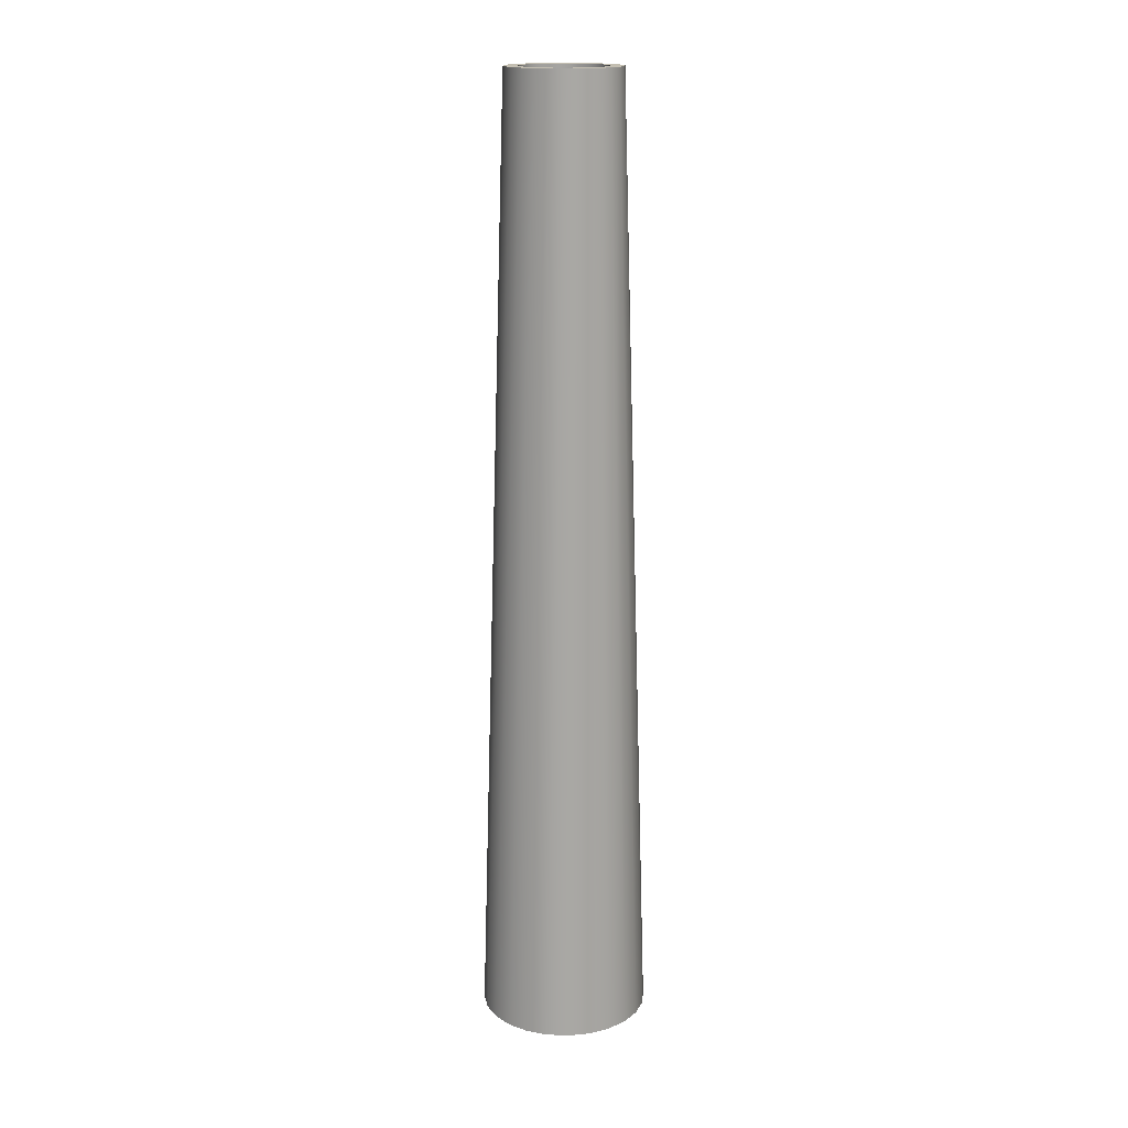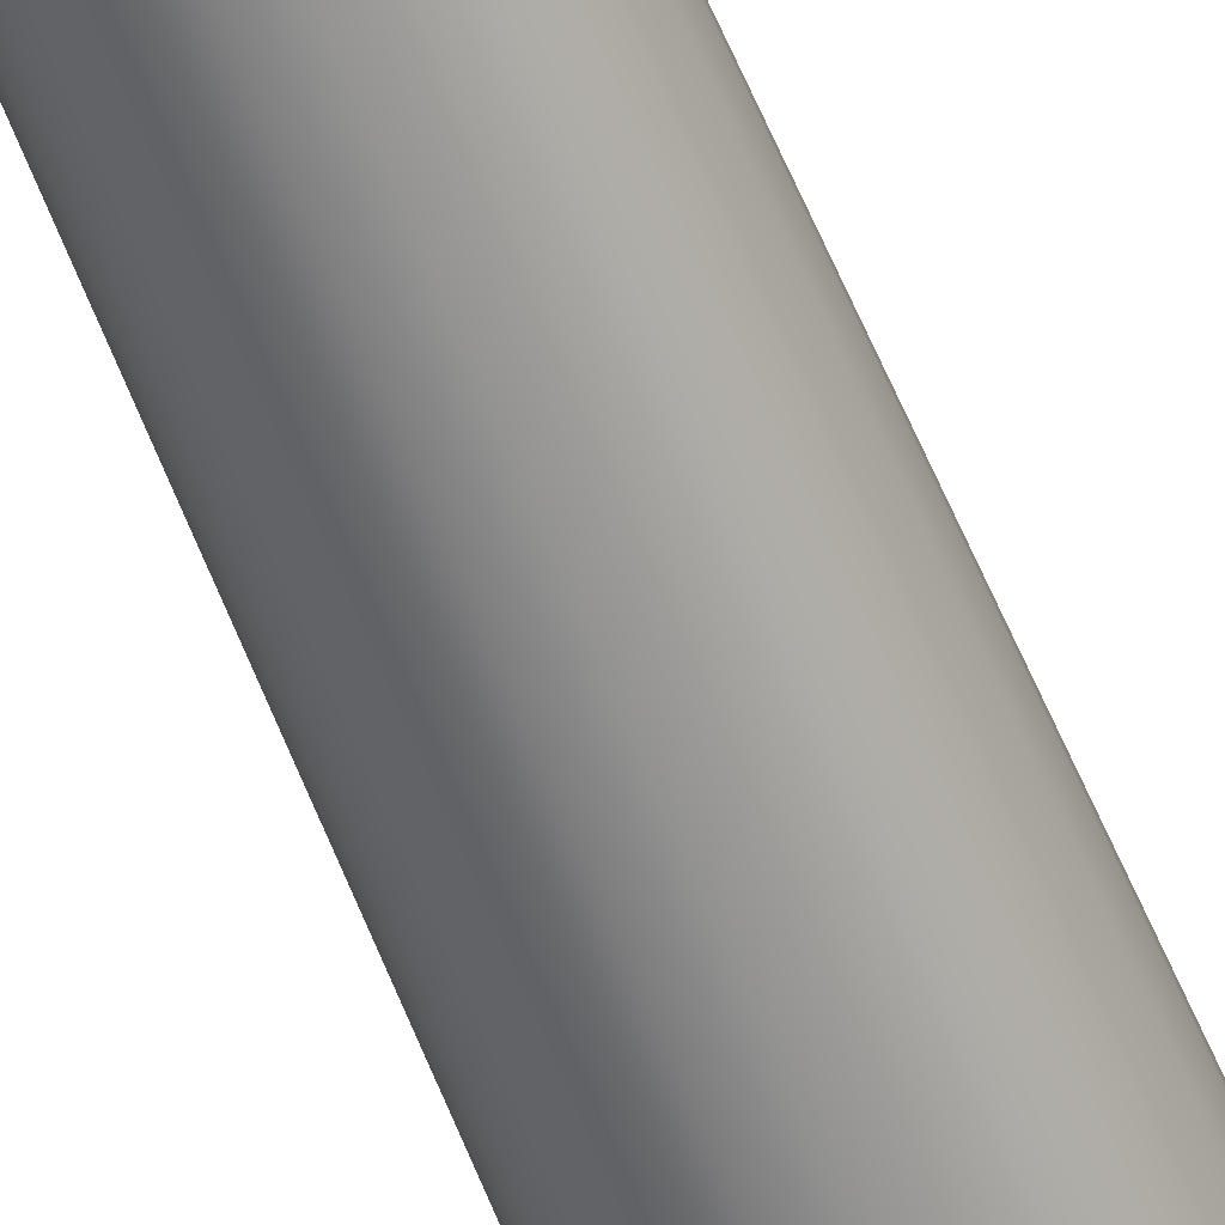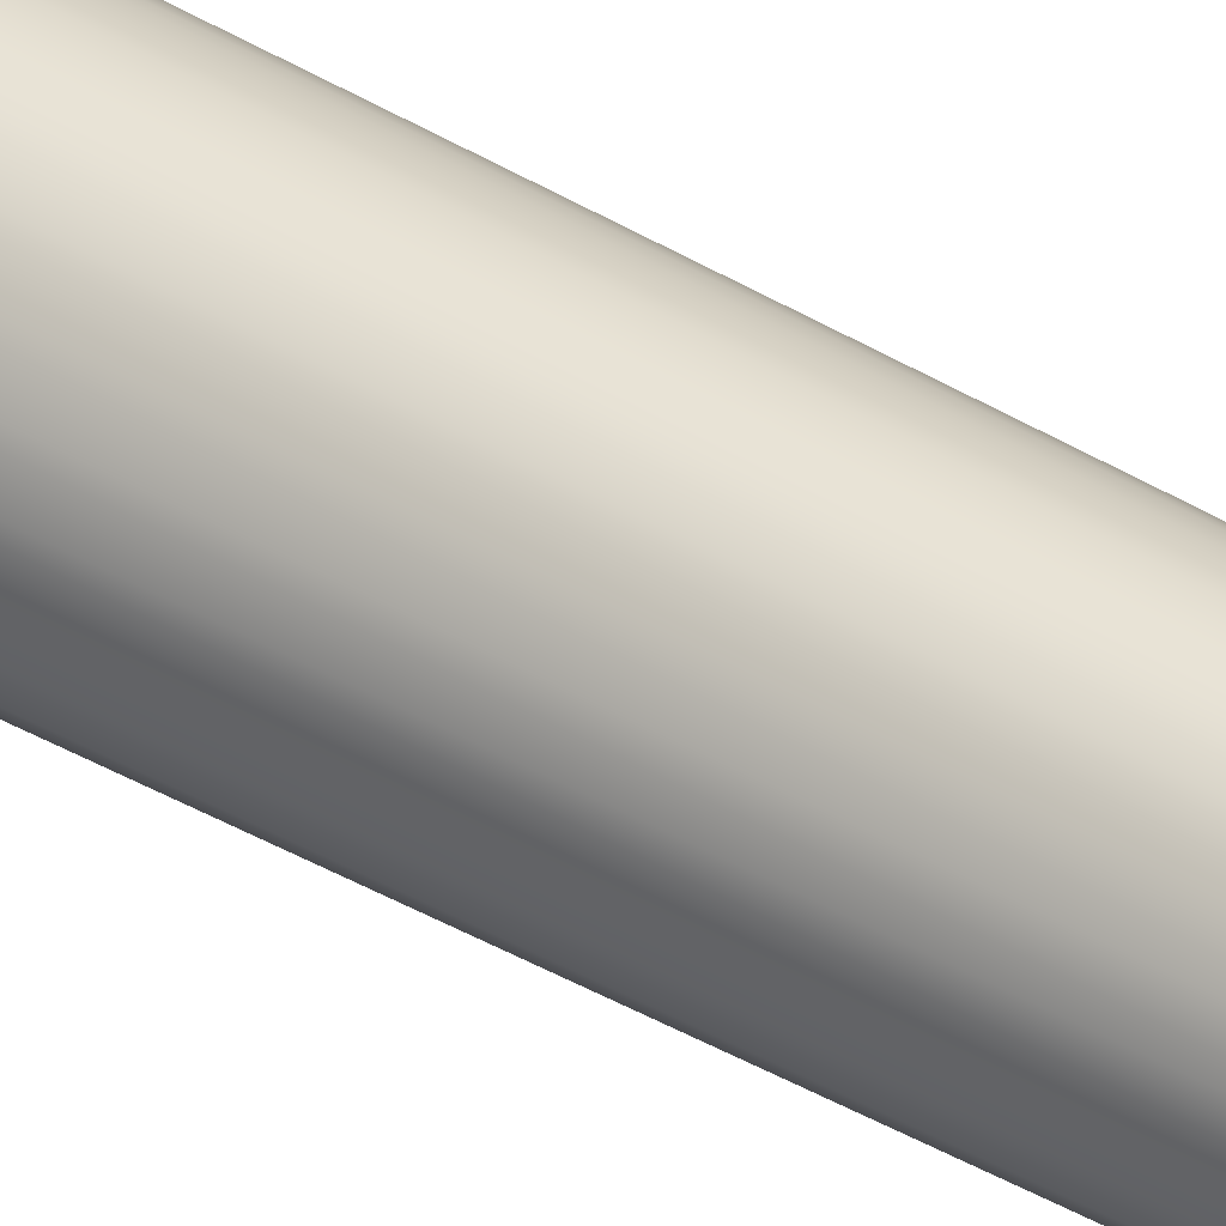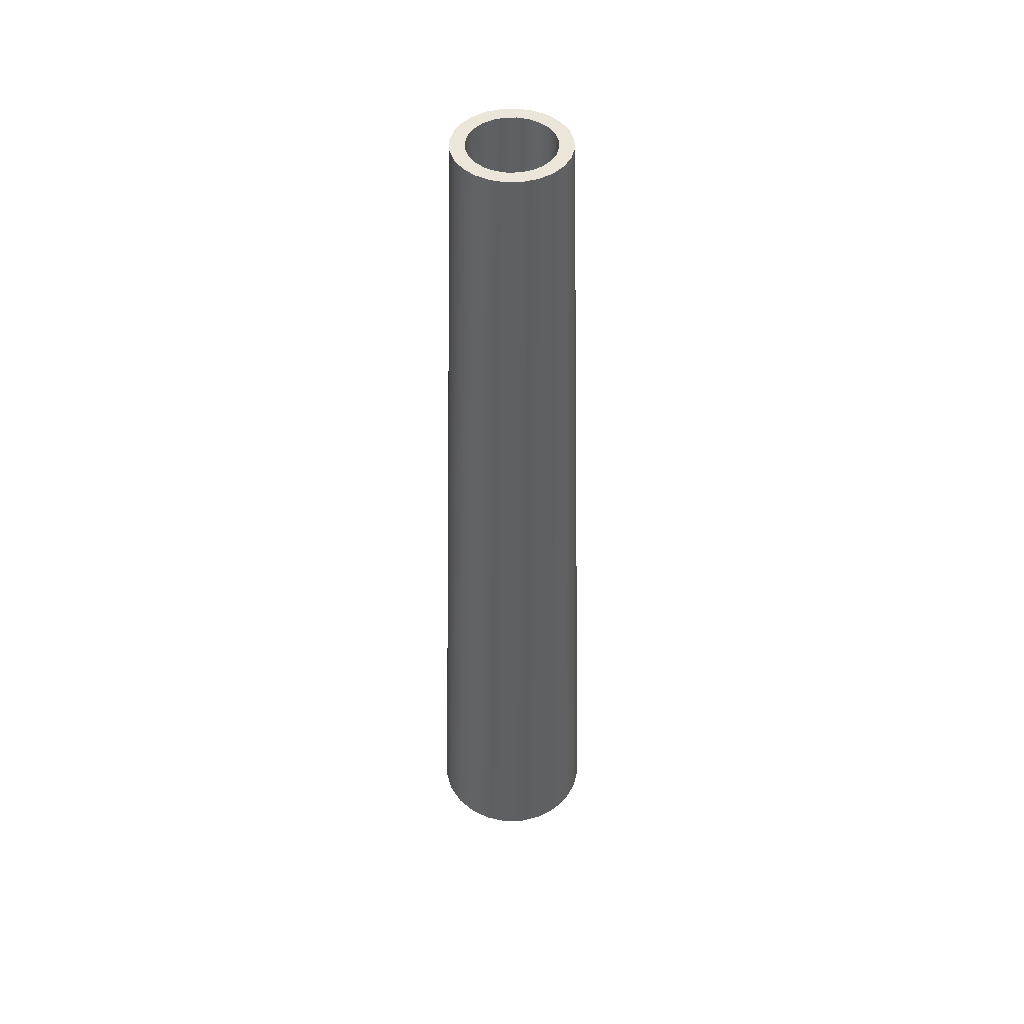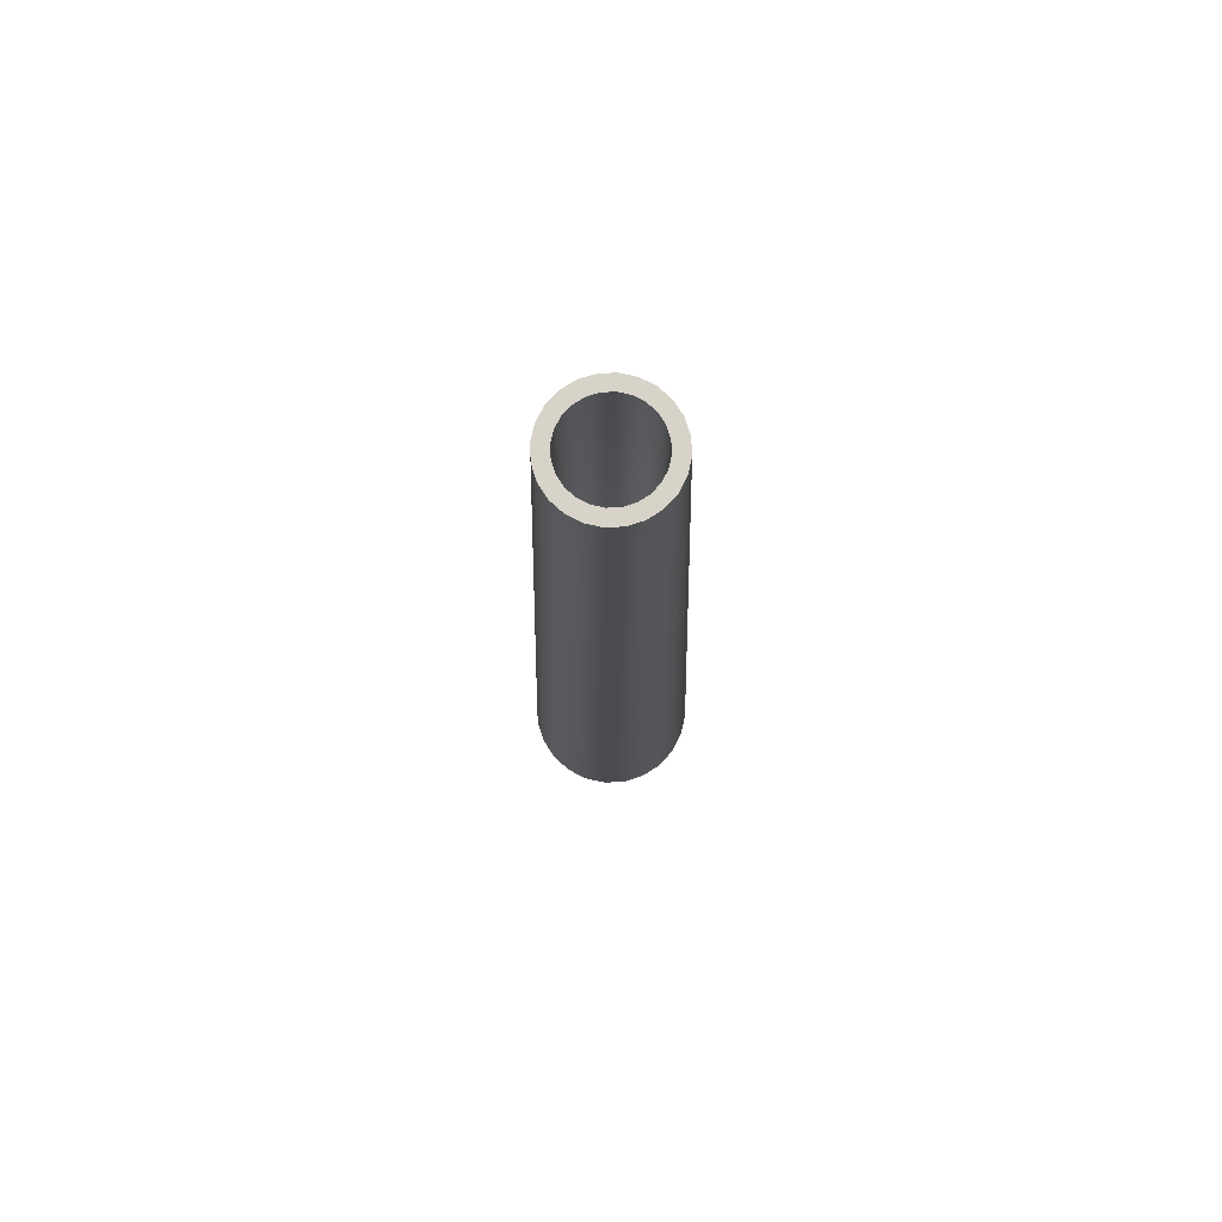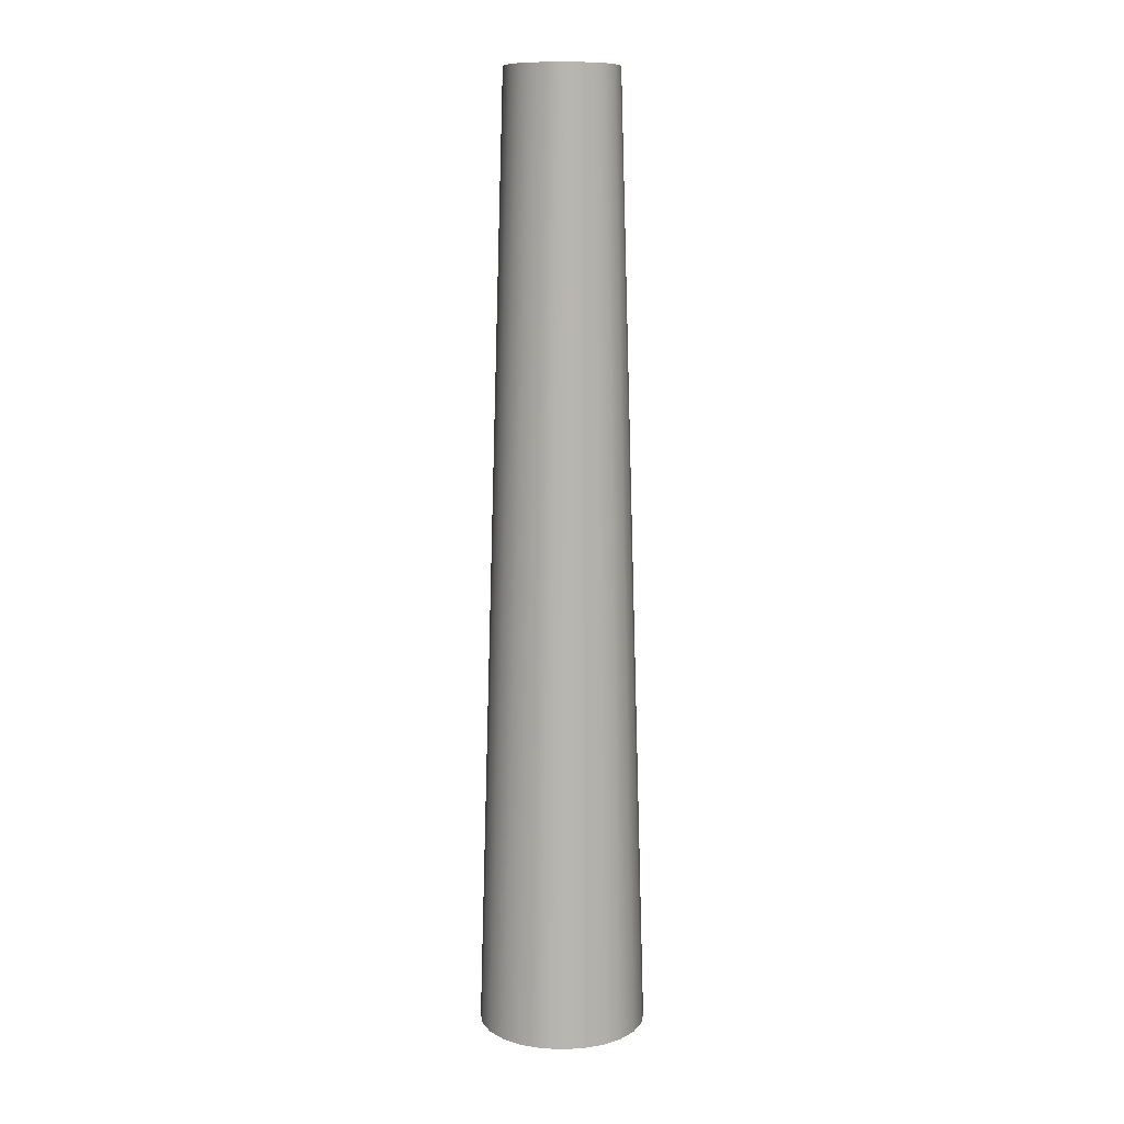
<metadata>
{"format":"obj","ext":"obj","renderer":"f3d","projection":"perspective","resolution":1024,"background":"white","views":[{"elev":17.2,"azim":27.1,"up":"+Z"},{"elev":-61.4,"azim":22.1,"up":"+Y"},{"elev":37.4,"azim":-52.0,"up":"+Y"},{"elev":46.8,"azim":20.8,"up":"+Z"},{"elev":76.5,"azim":-175.0,"up":"+Z"},{"elev":10.6,"azim":150.1,"up":"+Z"}]}
</metadata>
<code>
o NavalCannon
v 0 0.75 8.5
v 0.6495 0.375 -7.406
v 0.1941 0.7244 8.5
v -0.1941 0.7244 8.5
v -0.375 0.6495 8.5
v -4e-06 -0.75 -7.406
v -0.5303 0.5303 8.5
v -0.6495 0.375 8.5
v -0.6495 0.375 -7.406
v -0.7244 0.1941 8.5
v -0.75 -2e-06 8.5
v 0.375 0.6495 -7.406
v -0.7244 -0.1941 8.5
v -0.6495 -0.375 8.5
v 0.5303 0.5303 -7.406
v -0.5303 -0.5303 8.5
v -0.375 -0.6495 8.5
v 0.7244 -0.1941 -7.406
v -0.1941 -0.7244 8.5
v 0 -0.75 8.5
v 0.375 -0.6495 -7.406
v 0.1941 -0.7244 8.5
v 0.375 -0.6495 8.5
v 0.1941 -0.7244 -7.406
v 0.5303 -0.5303 8.5
v 0.6495 -0.375 8.5
v -0.5303 -0.5303 -7.406
v 0.7244 -0.1941 8.5
v 0.75 -2e-06 8.5
v -0.75 0 -7.406
v 0.7244 0.1941 8.5
v 0.6495 0.375 8.5
v -0.7244 0.1941 -7.406
v 0.5303 0.5303 8.5
v 0.375 0.6495 8.5
v 0.7244 0.1941 -7.406
v 1 -2e-06 8.5
v 1.5 2e-06 -8.5
v 0.9659 0.2588 8.5
v 1.449 -0.3882 -8.5
v 1.449 0.3882 -8.5
v 0.866 0.5 8.5
v 1.299 0.75 -8.5
v 0.7071 0.7071 8.5
v 1.061 1.061 -8.5
v 0.5 0.866 8.5
v 0.75 1.299 -8.5
v 0.2588 0.9659 8.5
v 0.3882 1.449 -8.5
v 0 1 8.5
v 0 1.5 -8.5
v -0.2588 0.9659 8.5
v -0.3882 1.449 -8.5
v -0.5 0.866 8.5
v -0.75 1.299 -8.5
v -0.7071 0.7071 8.5
v -1.061 1.061 -8.5
v -0.866 0.5 8.5
v -1.299 0.75 -8.5
v -0.9659 0.2588 8.5
v -1.449 0.3882 -8.5
v -1 -2e-06 8.5
v -1.5 2e-06 -8.5
v -0.9659 -0.2588 8.5
v -1.449 -0.3882 -8.5
v -0.866 -0.5 8.5
v -1.299 -0.75 -8.5
v -0.7071 -0.7071 8.5
v -1.061 -1.061 -8.5
v -0.5 -0.866 8.5
v -0.75 -1.299 -8.5
v -0.2588 -0.9659 8.5
v -0.3882 -1.449 -8.5
v 0 -1 8.5
v 0 -1.5 -8.5
v 0.2588 -0.9659 8.5
v 0.3882 -1.449 -8.5
v 0.5 -0.866 8.5
v 0.75 -1.299 -8.5
v 0.7071 -0.7071 8.5
v 1.061 -1.061 -8.5
v 0.866 -0.5 8.5
v 1.299 -0.75 -8.5
v 0.9659 -0.2588 8.5
v 0.75 0 -7.406
v 0.6495 -0.375 -7.406
v 0.5303 -0.5303 -7.406
v -0.1941 -0.7244 -7.406
v -0.375 -0.6495 -7.406
v -0.6495 -0.375 -7.406
v -0.7244 -0.1941 -7.406
v -0.5303 0.5303 -7.406
v -0.375 0.6495 -7.406
v -0.1941 0.7244 -7.406
v 0.1941 0.7244 -7.406
v -4e-06 0.75 -7.406
v 0.08685 0.3241 -7.856
v 0.1678 0.2906 -7.856
v 0.3241 0.08685 -7.856
v 0.2906 0.1678 -7.856
v -0.2906 -0.1678 -7.856
v -0.2373 -0.2373 -7.856
v 0.2373 -0.2373 -7.856
v 0.2906 -0.1678 -7.856
v -0.1678 -0.2906 -7.856
v -0.08685 -0.3241 -7.856
v 0.1678 -0.2906 -7.856
v 0.08685 -0.3241 -7.856
v -4e-06 -0.3356 -7.856
v -0.3356 0 -7.856
v -0.3241 -0.08685 -7.856
v -0.2373 0.2373 -7.856
v -0.2906 0.1678 -7.856
v 0.2373 0.2373 -7.856
v 0.3241 -0.08685 -7.856
v 0.3356 0 -7.856
v -0.1678 0.2906 -7.856
v -4e-06 0.3356 -7.856
v -0.08685 0.3241 -7.856
v -0.3241 0.08685 -7.856
f 95 98 12
f 21 103 107
f 91 101 111
f 94 117 119
f 85 99 116
f 18 116 115
f 15 100 2
f 91 110 30
f 14 91 13
f 20 88 19
f 7 93 5
f 29 18 28
f 22 6 20
f 32 36 31
f 1 95 3
f 25 21 23
f 37 38 39
f 37 40 38
f 39 41 42
f 42 43 44
f 42 41 43
f 44 45 46
f 44 43 45
f 46 47 48
f 46 45 47
f 48 49 50
f 48 47 49
f 50 51 52
f 50 49 51
f 52 53 54
f 52 51 53
f 54 55 56
f 54 53 55
f 56 57 58
f 56 55 57
f 58 59 60
f 58 57 59
f 60 61 62
f 60 59 61
f 62 63 64
f 62 61 63
f 64 65 66
f 64 63 65
f 66 67 68
f 66 65 67
f 68 69 70
f 68 67 69
f 70 71 72
f 70 69 71
f 72 73 74
f 72 71 73
f 74 75 76
f 74 73 75
f 76 77 78
f 76 75 77
f 78 79 80
f 78 77 79
f 80 81 82
f 80 79 81
f 82 83 84
f 82 81 83
f 84 40 37
f 84 83 40
f 38 41 39
f 34 2 32
f 28 86 26
f 31 85 29
f 5 94 4
f 36 100 99
f 18 104 86
f 95 118 97
f 11 33 10
f 88 109 106
f 27 105 102
f 33 110 120
f 16 89 27
f 88 105 89
f 24 109 6
f 92 117 93
f 15 98 114
f 87 104 103
f 92 113 112
f 27 101 90
f 24 107 108
f 94 118 96
f 110 107 98
f 33 113 9
f 23 24 22
f 3 12 35
f 10 9 8
f 26 87 25
f 13 30 11
f 4 96 1
f 16 90 14
f 35 15 34
f 19 89 17
f 8 92 7
f 1 52 4
f 4 54 5
f 5 56 7
f 7 58 8
f 8 60 10
f 10 62 11
f 11 62 13
f 13 64 14
f 14 66 16
f 16 68 17
f 17 70 19
f 19 72 20
f 20 76 22
f 22 78 23
f 23 80 25
f 25 82 26
f 26 84 28
f 28 84 29
f 29 37 31
f 29 84 37
f 31 39 32
f 32 42 34
f 34 44 35
f 35 46 3
f 3 48 1
f 37 39 31
f 39 42 32
f 42 44 34
f 44 46 35
f 46 48 3
f 48 50 1
f 50 52 1
f 52 54 4
f 54 56 5
f 56 58 7
f 58 60 8
f 60 62 10
f 62 64 13
f 64 66 14
f 66 68 16
f 68 70 17
f 70 72 19
f 72 74 20
f 74 76 20
f 76 78 22
f 78 80 23
f 80 82 25
f 82 84 26
f 38 43 41
f 40 83 38
f 83 45 38
f 81 69 45
f 81 45 83
f 79 71 81
f 77 75 79
f 73 71 75
f 71 79 75
f 69 81 71
f 67 63 57
f 67 57 69
f 65 63 67
f 61 59 63
f 57 63 59
f 57 45 69
f 55 51 47
f 55 47 57
f 53 51 55
f 49 47 51
f 45 57 47
f 43 38 45
f 95 97 98
f 21 87 103
f 91 90 101
f 94 93 117
f 85 36 99
f 18 85 116
f 15 114 100
f 91 111 110
f 14 90 91
f 20 6 88
f 7 92 93
f 29 85 18
f 22 24 6
f 32 2 36
f 1 96 95
f 25 87 21
f 34 15 2
f 28 18 86
f 31 36 85
f 5 93 94
f 36 2 100
f 18 115 104
f 95 96 118
f 11 30 33
f 88 6 109
f 27 89 105
f 33 30 110
f 16 17 89
f 88 106 105
f 24 108 109
f 92 112 117
f 15 12 98
f 87 86 104
f 92 9 113
f 27 102 101
f 24 21 107
f 94 119 118
f 98 97 117
f 97 118 117
f 118 119 117
f 117 112 113
f 113 120 117
f 120 110 117
f 110 111 105
f 111 101 105
f 101 102 105
f 105 106 107
f 106 109 107
f 109 108 107
f 107 103 104
f 104 115 107
f 115 116 107
f 116 99 98
f 99 100 98
f 100 114 98
f 98 117 110
f 110 105 107
f 107 116 98
f 33 120 113
f 23 21 24
f 3 95 12
f 10 33 9
f 26 86 87
f 13 91 30
f 4 94 96
f 16 27 90
f 35 12 15
f 19 88 89
f 8 9 92

</code>
